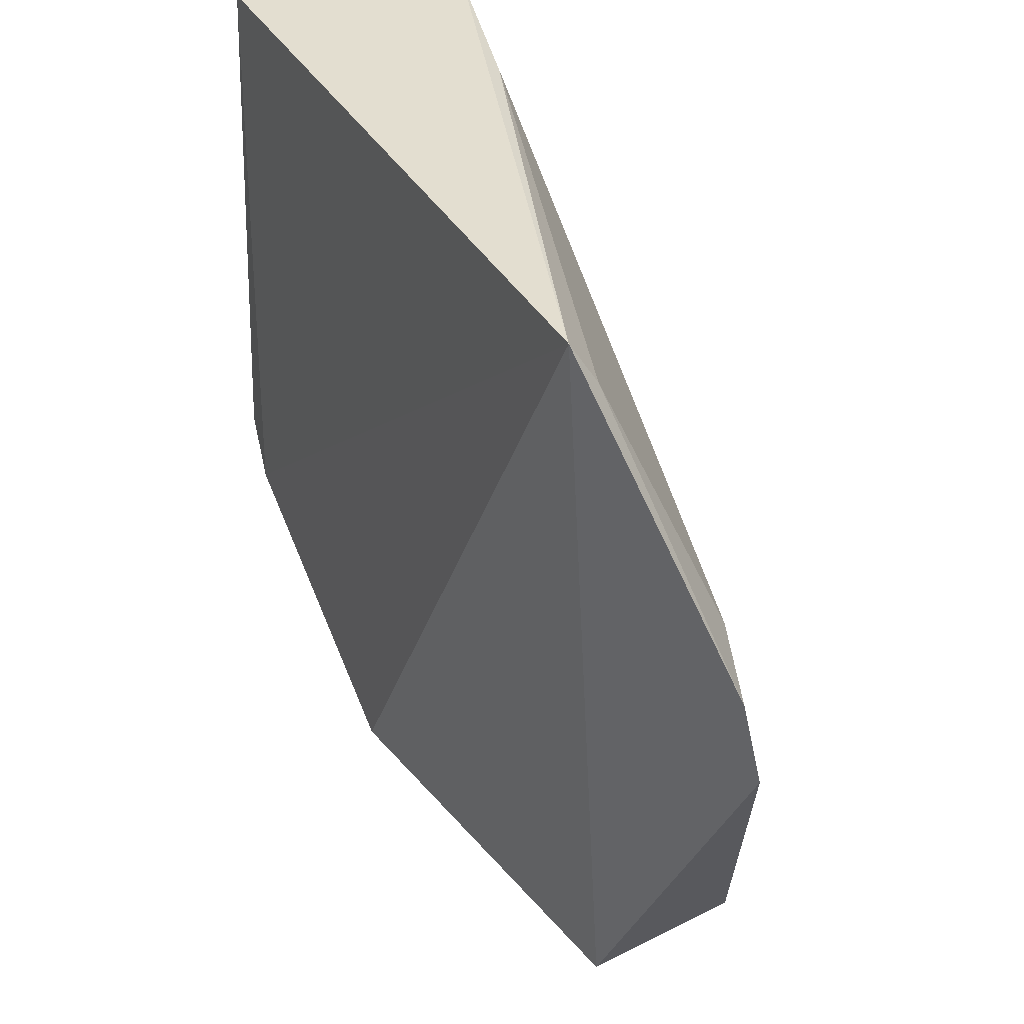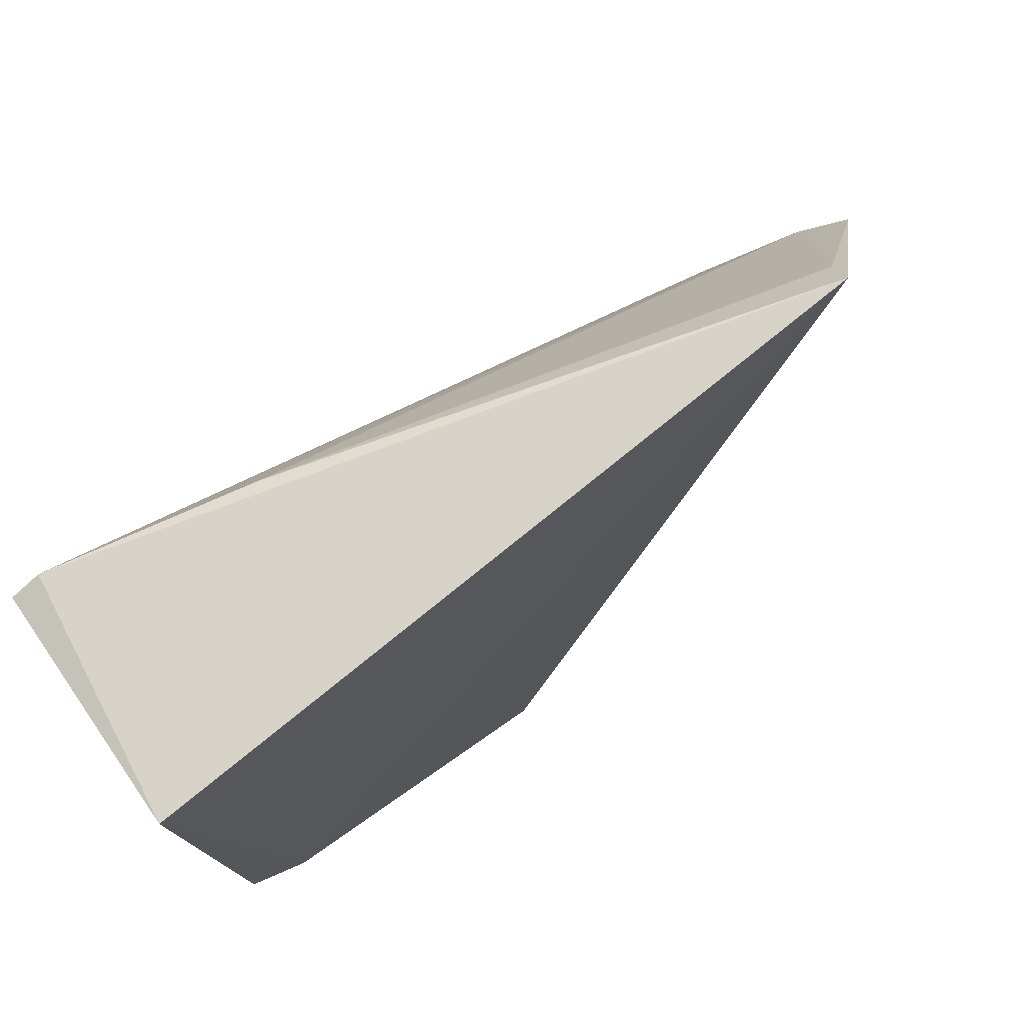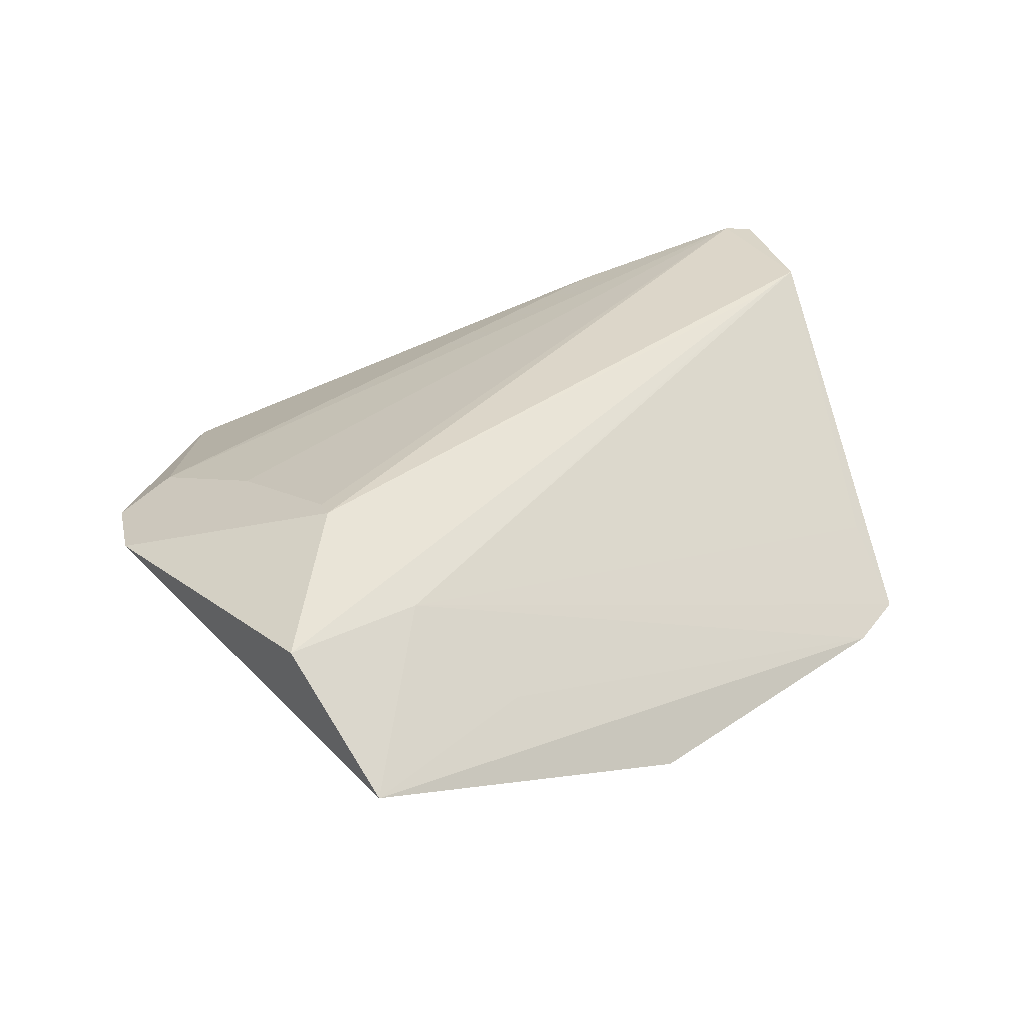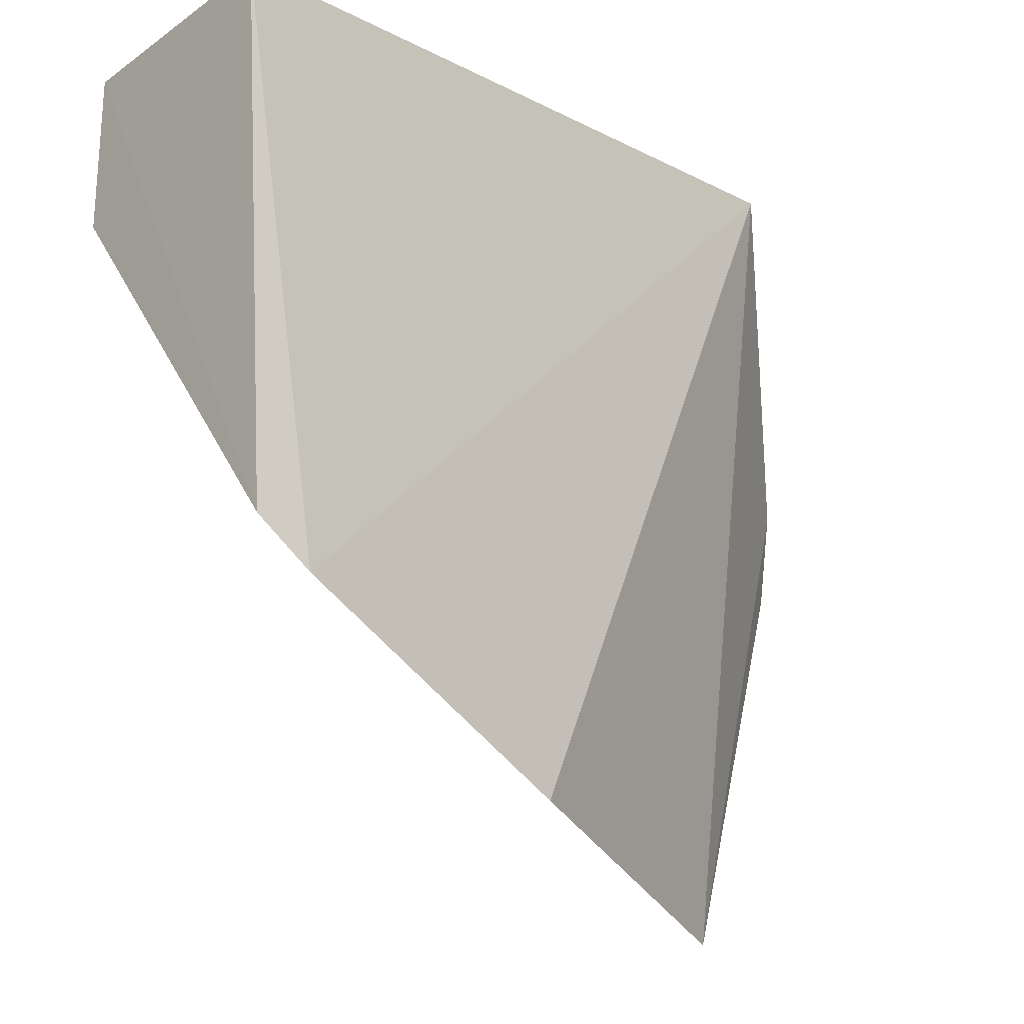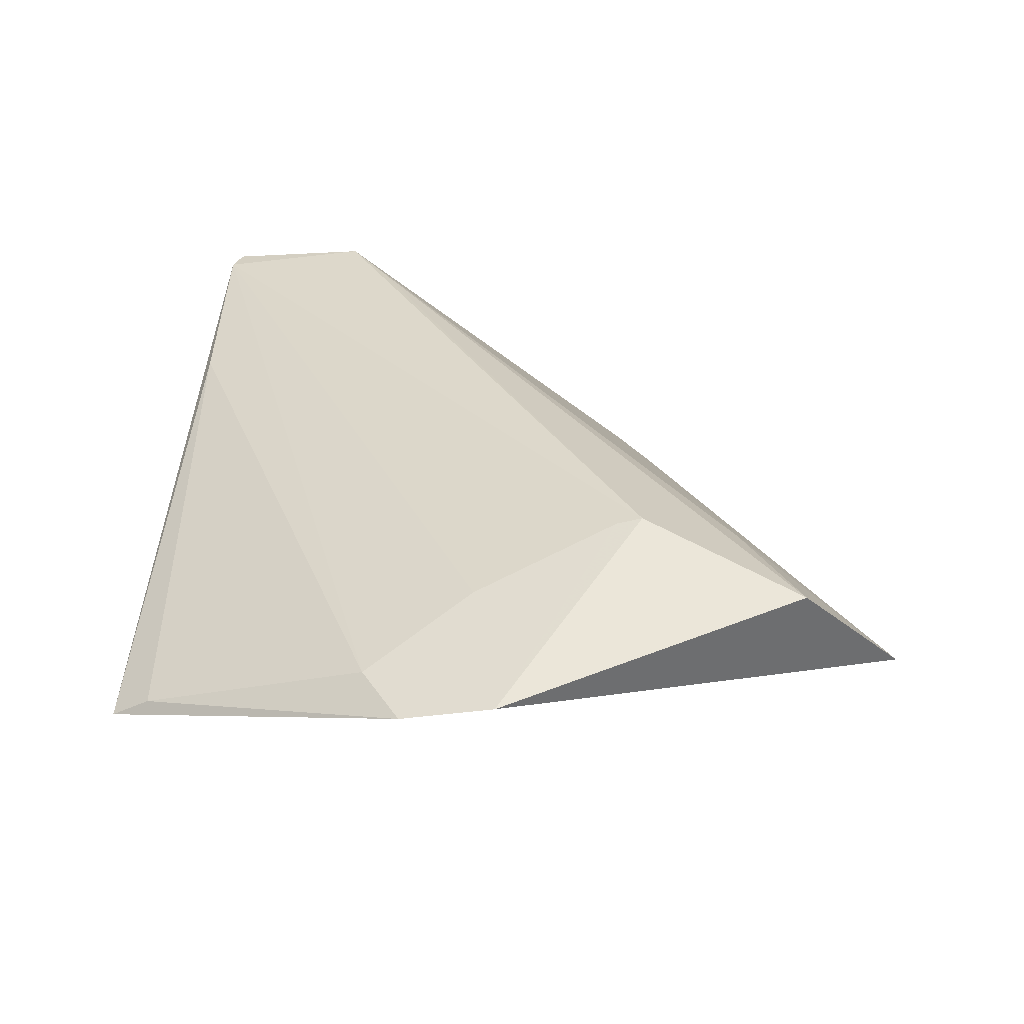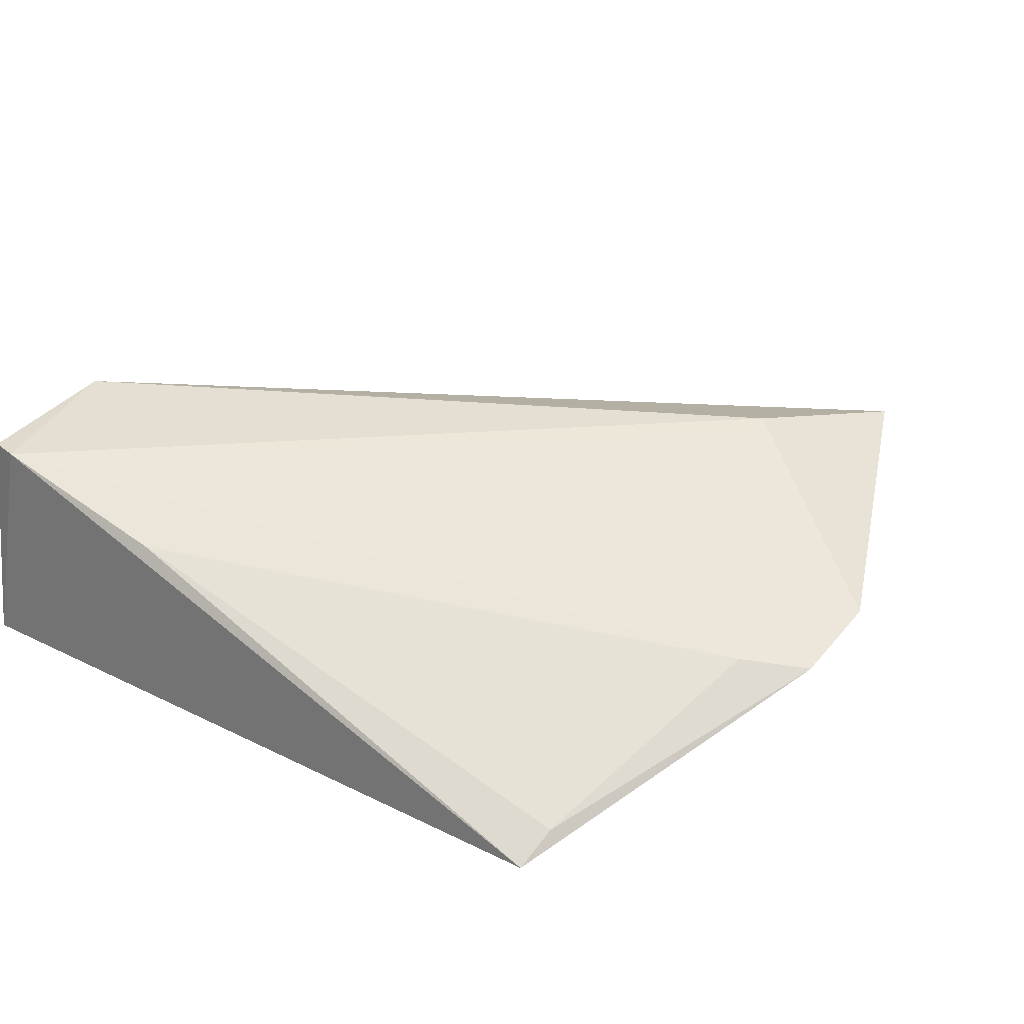
<metadata>
{"format":"obj","ext":"obj","renderer":"f3d","projection":"perspective","resolution":1024,"background":"white","views":[{"elev":38.4,"azim":-114.6,"up":"+Y"},{"elev":77.0,"azim":143.0,"up":"+Y"},{"elev":34.1,"azim":-16.3,"up":"+Z"},{"elev":-18.0,"azim":135.1,"up":"+Y"},{"elev":30.4,"azim":-87.9,"up":"+Z"},{"elev":32.9,"azim":-145.4,"up":"+Z"}]}
</metadata>
<code>
v -0.2076 -0.01165 0.3921
v 0.004233 0.07586 0.3581
v 0.004841 0.2296 0.4375
v -0.2197 0.243 0.3723
v -0.1032 0.01539 0.3577
v 0.007576 0.2371 0.3651
v -0.2031 0.07183 0.4407
v -0.01209 0.06262 0.3556
v -0.004192 0.2321 0.4378
v -0.2651 0.1158 0.4103
v 0.003381 0.1837 0.4412
v -0.1827 0.03972 0.4224
v -0.2632 0.1449 0.4046
v -0.226 0.02119 0.4268
v -0.1544 0.02149 0.3932
v -0.0006193 0.09888 0.3782
v -0.2442 0.1575 0.4082
v -0.0139 0.1716 0.4403
v -0.06415 0.2327 0.4236
v -0.2222 0.2306 0.3796
v -0.221 0.1244 0.4232
v -0.2035 0.07996 0.4387
f 5 1 4
f 6 3 2
f 8 1 5
f 8 6 2
f 8 5 4
f 8 4 6
f 9 6 4
f 9 3 6
f 11 2 3
f 11 9 7
f 11 3 9
f 12 8 2
f 13 4 1
f 13 1 10
f 14 10 1
f 14 7 10
f 14 1 12
f 15 12 1
f 15 1 8
f 15 8 12
f 16 12 2
f 16 2 11
f 16 11 12
f 18 11 7
f 18 7 14
f 18 14 12
f 18 12 11
f 19 17 9
f 19 9 4
f 20 4 13
f 20 13 17
f 20 19 4
f 20 17 19
f 21 9 17
f 21 17 13
f 21 13 10
f 22 7 9
f 22 9 21
f 22 21 10
f 22 10 7

</code>
